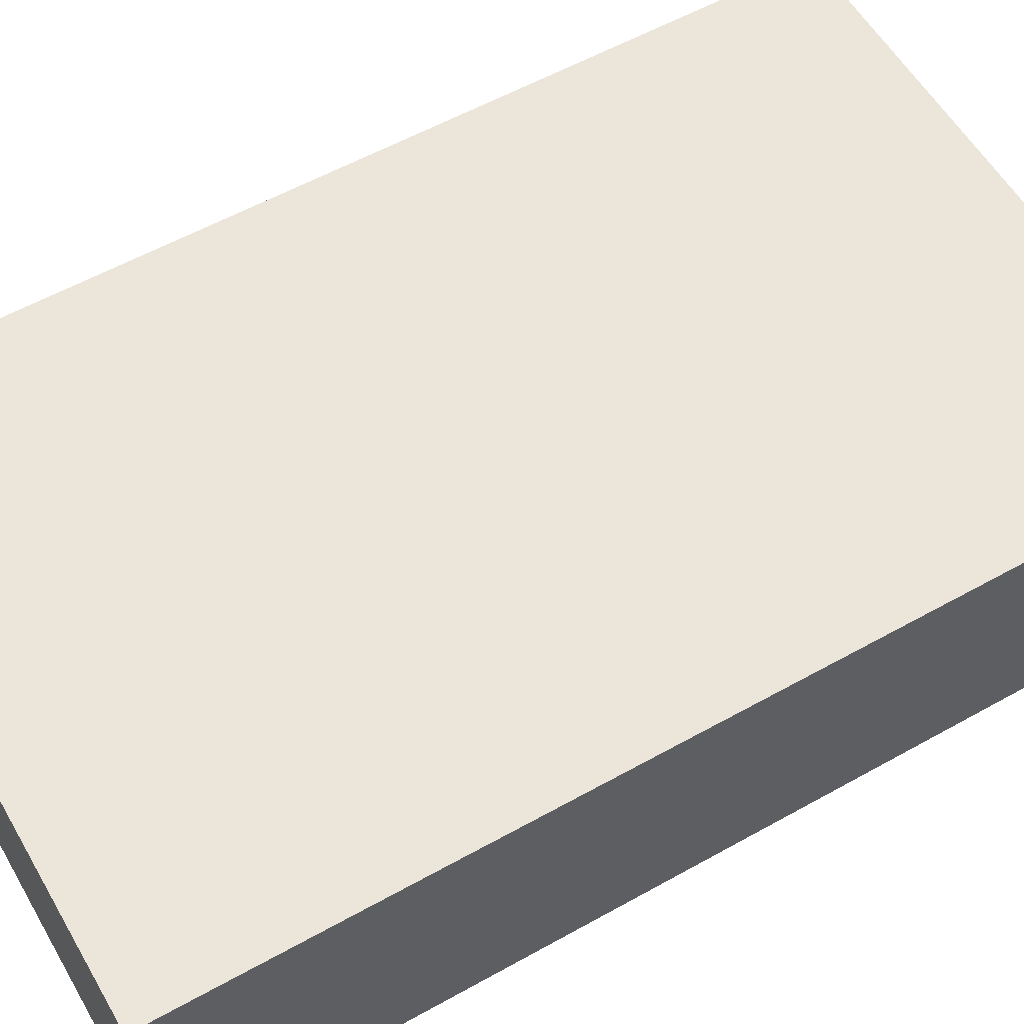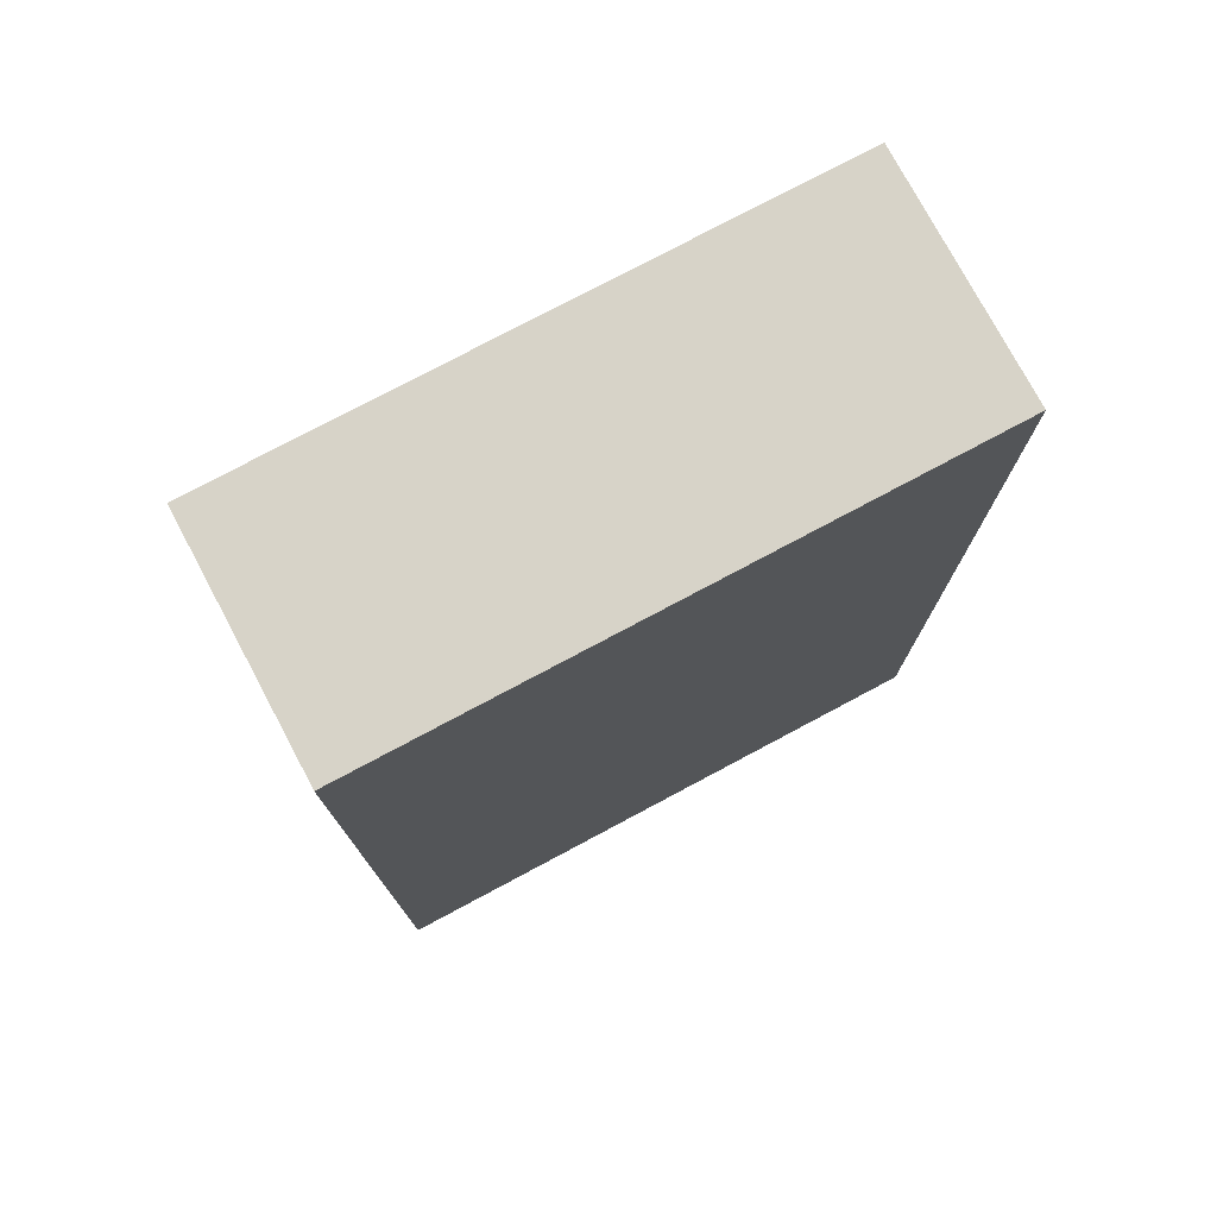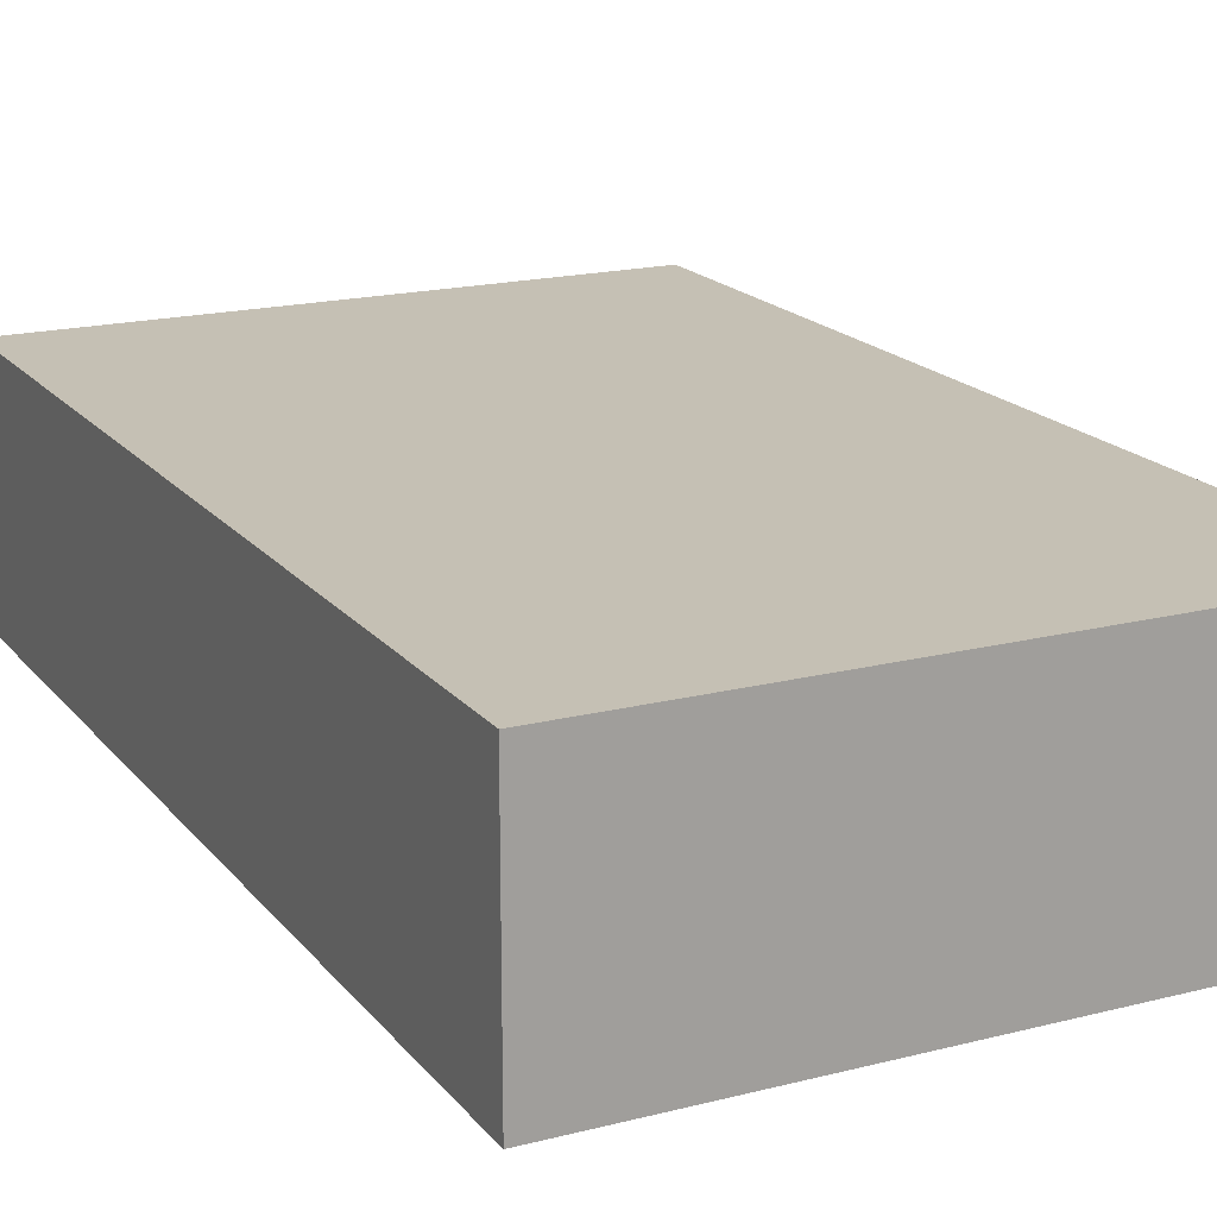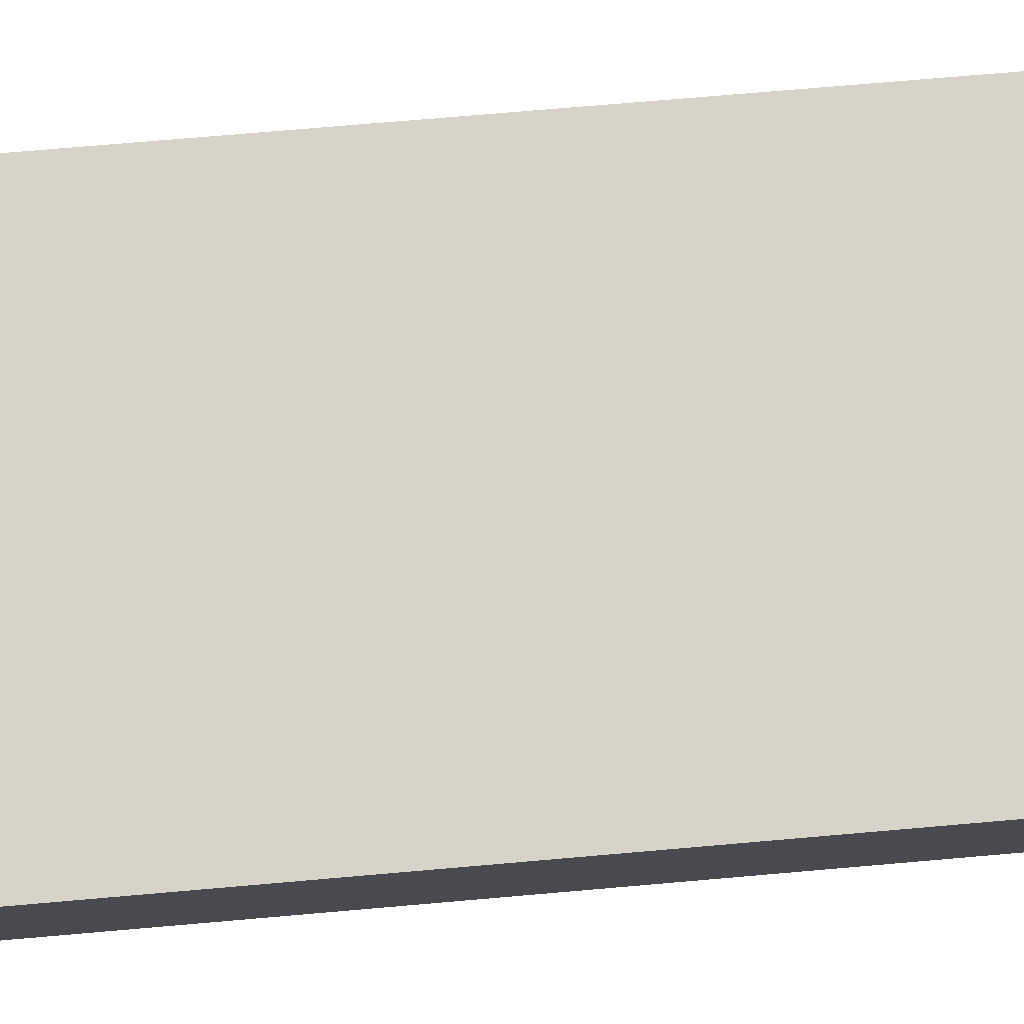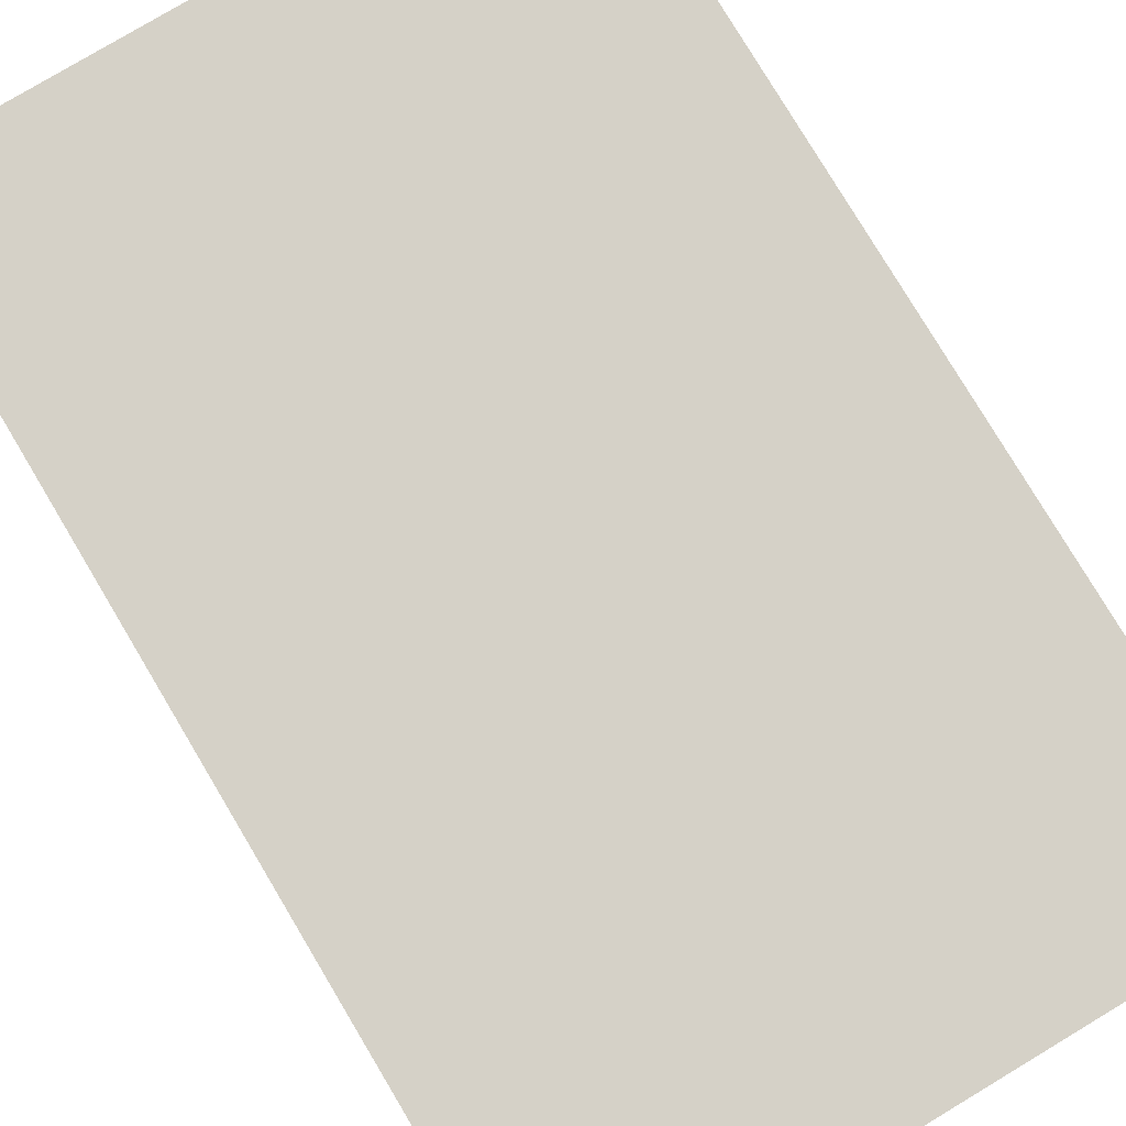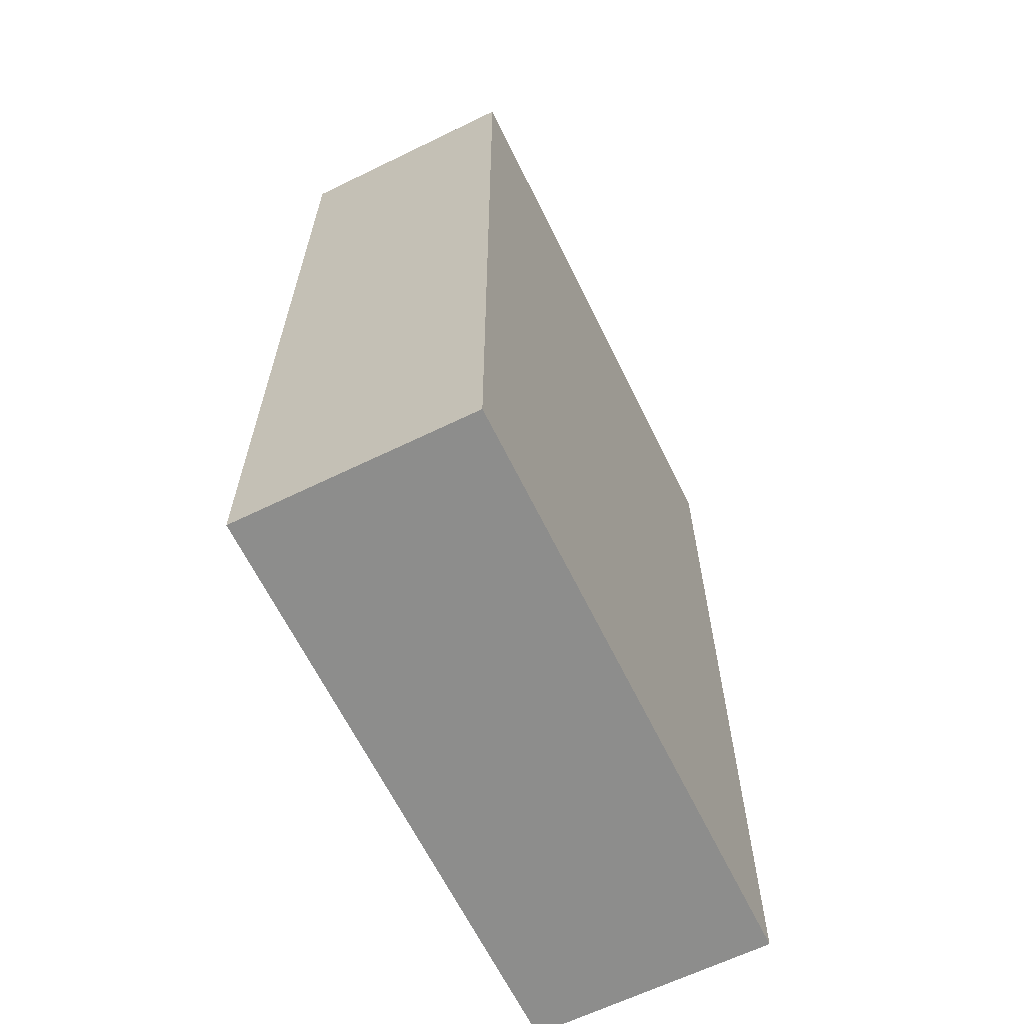
<metadata>
{"format":"obj","ext":"obj","renderer":"f3d","projection":"perspective","resolution":1024,"background":"white","views":[{"elev":57.6,"azim":59.9,"up":"+Y"},{"elev":76.6,"azim":151.9,"up":"+Z"},{"elev":18.2,"azim":153.7,"up":"+Y"},{"elev":76.0,"azim":85.1,"up":"+Y"},{"elev":79.3,"azim":149.1,"up":"+Y"},{"elev":-64.5,"azim":116.1,"up":"+Z"}]}
</metadata>
<code>
v -7.5 0 12
v -7.5 0 -12
v -7.5 6 12
v -7.5 6 -12
v 7.5 0 12
v 7.5 0 -12
v 7.5 6 12
v 7.5 6 -12
v -7.5 0 12
v -7.5 6 12
v 7.5 0 12
v 7.5 6 12
v -7.5 0 -12
v -7.5 6 -12
v 7.5 0 -12
v 7.5 6 -12
v -7.5 0 12
v 7.5 0 12
v -7.5 0 -12
v 7.5 0 -12
v -7.5 6 12
v 7.5 6 12
v -7.5 6 -12
v 7.5 6 -12
f 3 2 1
f 4 2 3
f 5 6 7
f 7 6 8
f 11 10 9
f 12 10 11
f 13 14 15
f 15 14 16
f 19 18 17
f 20 18 19
f 21 22 23
f 23 22 24

</code>
